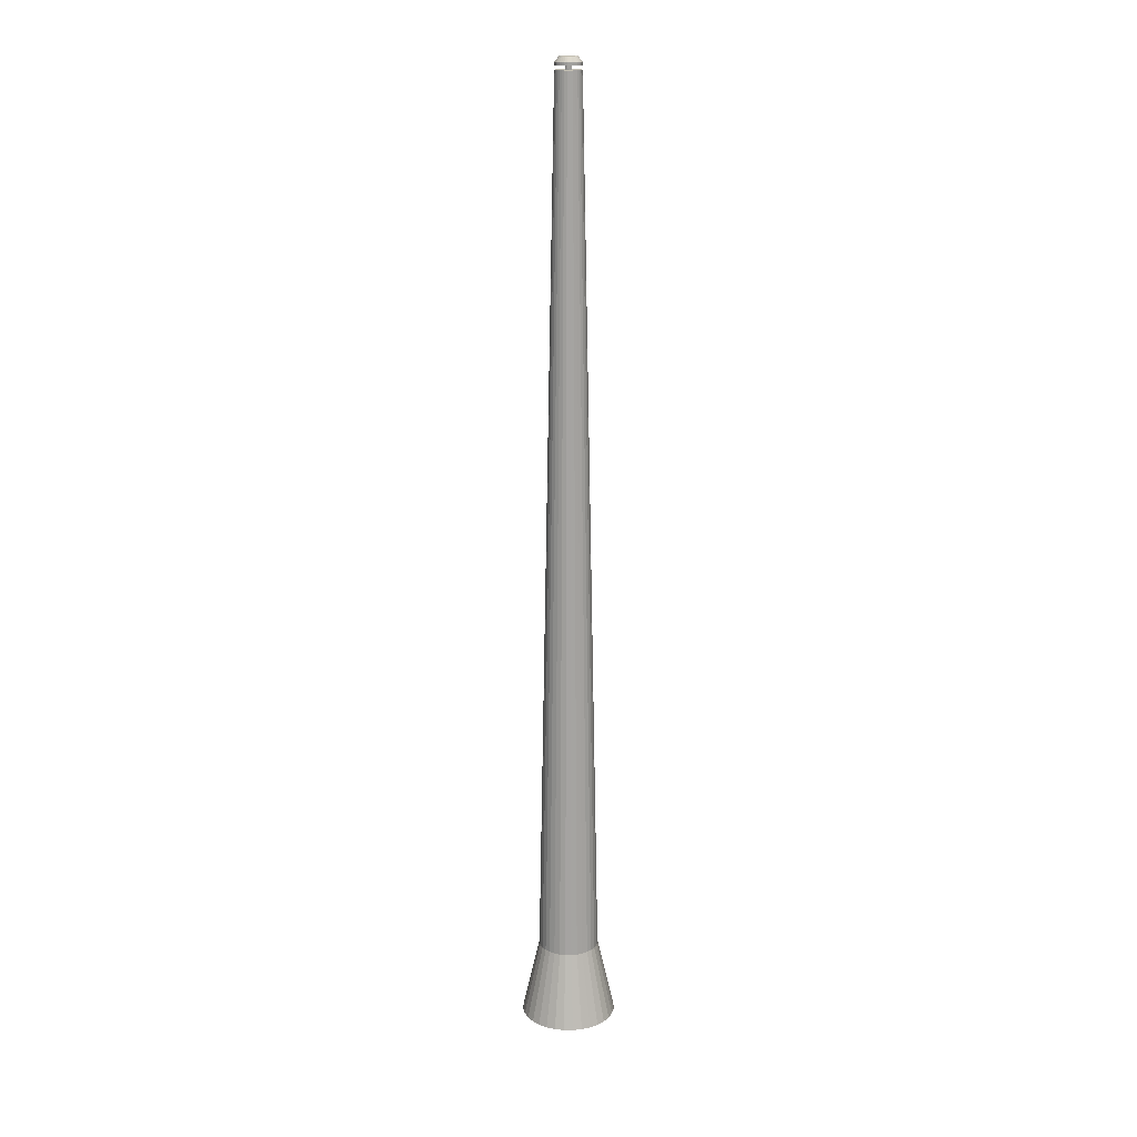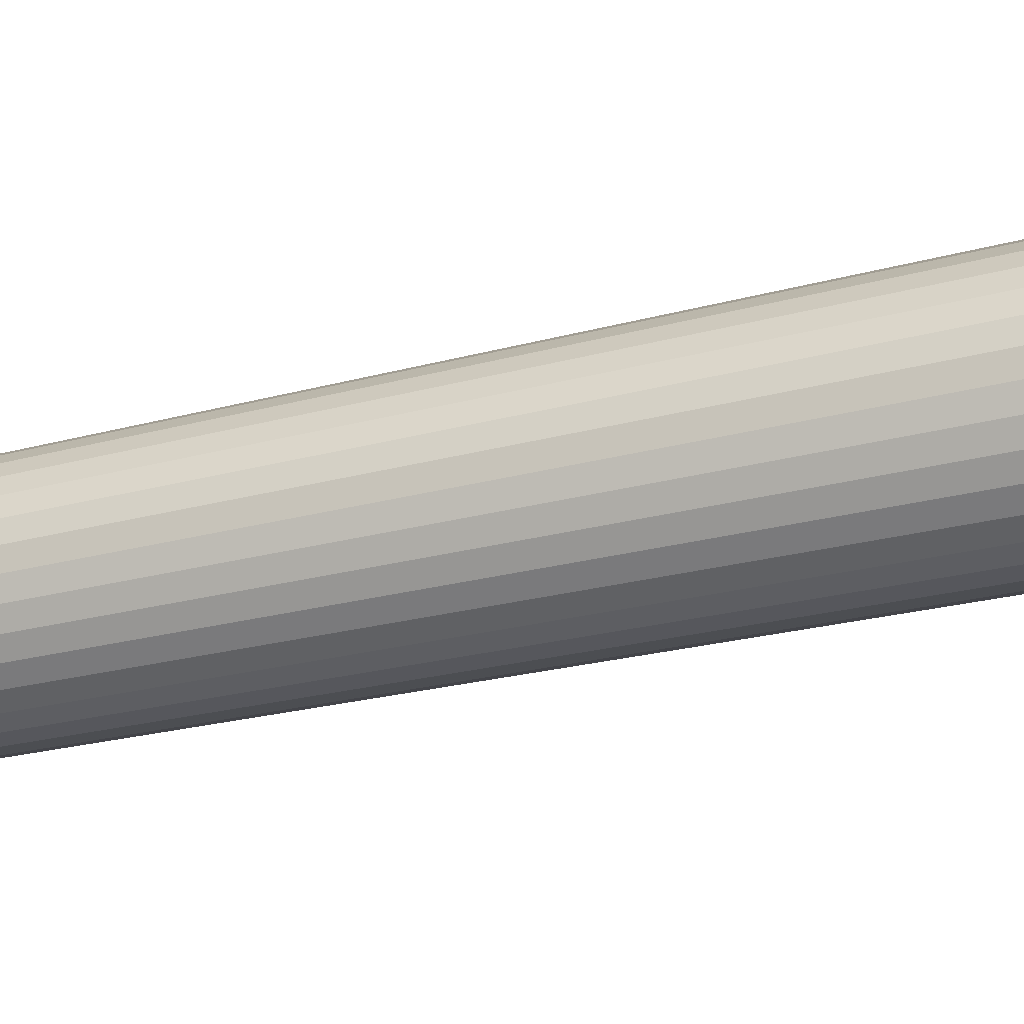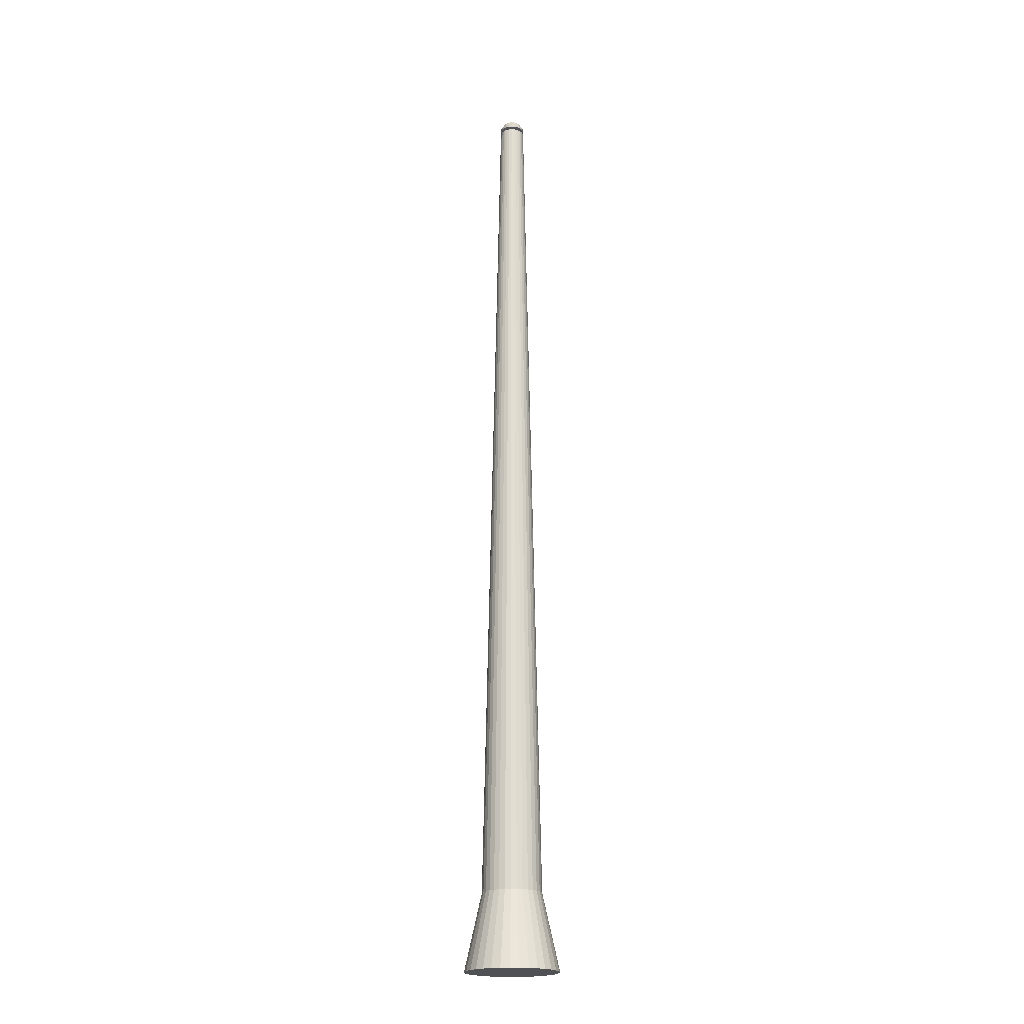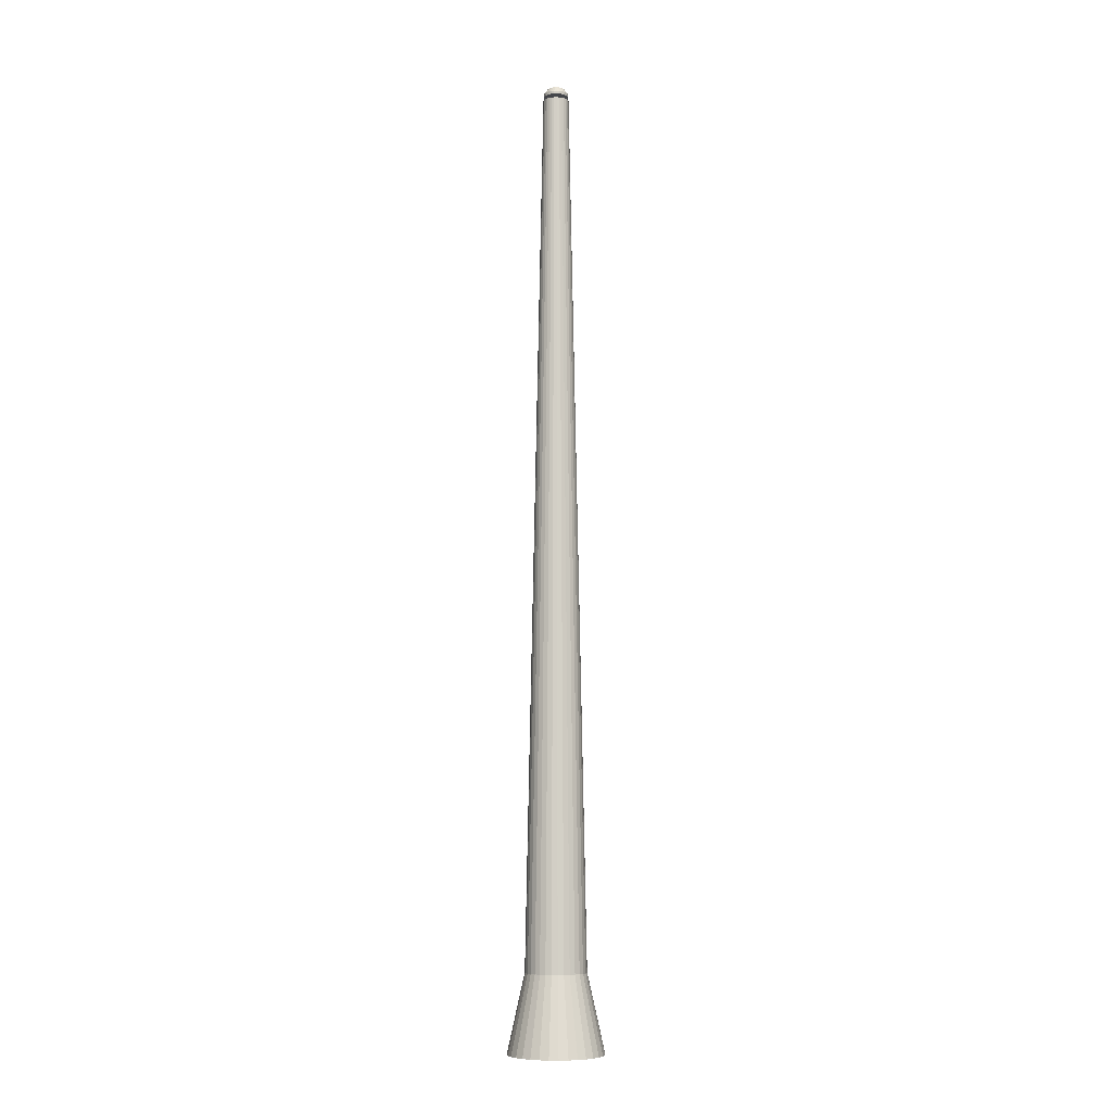
<metadata>
{"format":"obj","ext":"obj","renderer":"f3d","projection":"perspective","resolution":1024,"background":"white","views":[{"elev":18.0,"azim":84.6,"up":"+Y"},{"elev":-33.3,"azim":-71.4,"up":"+Z"},{"elev":-20.2,"azim":148.6,"up":"+Y"},{"elev":-7.6,"azim":154.4,"up":"+Y"}]}
</metadata>
<code>
o Cylinder.004
v 134.9 -1.093 80.33
v 135.1 -1.093 80.35
v 135.3 -1.093 80.41
v 135.5 -1.093 80.51
v 135.7 -1.093 80.65
v 135.8 -1.093 80.82
v 135.9 -1.093 81.01
v 136 -1.093 81.22
v 136 -1.093 81.44
v 136 -1.093 81.66
v 135.9 -1.093 81.87
v 135.8 -1.093 82.06
v 135.7 -1.093 82.23
v 135.5 -1.093 82.37
v 135.3 -1.093 82.47
v 135.1 -1.093 82.53
v 134.9 -1.093 82.56
v 134.7 -1.093 82.53
v 134.5 -1.093 82.47
v 134.3 -1.093 82.37
v 134.1 -1.093 82.23
v 134 -1.093 82.06
v 133.9 -1.093 81.87
v 133.8 -1.093 81.66
v 133.8 -1.093 81.44
v 133.8 -1.093 81.22
v 133.9 -1.093 81.01
v 134 -1.093 80.82
v 134.1 -1.093 80.65
v 134.3 -1.093 80.51
v 134.5 -1.093 80.41
v 134.7 -1.093 80.35
v 135 31.23 80.97
v 134.9 31.23 80.96
v 135.1 31.23 81
v 135.2 31.23 81.05
v 135.3 31.23 81.1
v 135.3 31.23 81.18
v 135.4 31.23 81.26
v 135.4 31.23 81.35
v 135.4 31.23 81.44
v 135.4 31.23 81.53
v 135.4 31.23 81.62
v 135.3 31.23 81.71
v 135.3 31.23 81.78
v 135.2 31.23 81.84
v 135.1 31.23 81.88
v 135 31.23 81.91
v 134.9 31.23 81.92
v 134.8 31.23 81.91
v 134.7 31.23 81.88
v 134.6 31.23 81.84
v 134.6 31.23 81.78
v 134.5 31.23 81.71
v 134.5 31.23 81.62
v 134.4 31.23 81.53
v 134.4 31.23 81.44
v 134.4 31.23 81.35
v 134.5 31.23 81.26
v 134.5 31.23 81.18
v 134.6 31.23 81.1
v 134.6 31.23 81.05
v 134.7 31.23 81
v 134.8 31.23 80.97
v 135 31.23 81.32
v 135 31.23 81.35
v 135 31.23 81.39
v 135 31.23 81.47
v 135 31.23 81.51
v 135 31.23 81.55
v 134.9 31.23 81.57
v 134.9 31.23 81.57
v 134.8 31.23 81.53
v 134.8 31.23 81.49
v 134.8 31.23 81.44
v 134.8 31.23 81.37
v 134.8 31.23 81.33
v 134.9 31.23 81.32
v 134.9 31.36 81.31
v 135 31.36 81.32
v 135 31.36 81.35
v 135 31.36 81.39
v 135 31.36 81.44
v 135 31.36 81.49
v 135 31.36 81.53
v 135 31.36 81.56
v 134.9 31.36 81.57
v 134.8 31.36 81.55
v 134.8 31.36 81.49
v 134.8 31.36 81.44
v 134.8 31.36 81.39
v 134.8 31.36 81.35
v 134.9 31.36 81.32
v 135 31.38 80.98
v 134.9 31.38 80.98
v 135.1 31.38 81.01
v 135.2 31.38 81.05
v 135.2 31.38 81.11
v 135.3 31.38 81.18
v 135.3 31.38 81.26
v 135.4 31.38 81.35
v 135.4 31.38 81.44
v 135.4 31.38 81.53
v 135.3 31.38 81.62
v 135.3 31.38 81.7
v 135.2 31.38 81.77
v 135.2 31.38 81.83
v 135.1 31.38 81.87
v 135 31.38 81.9
v 134.9 31.38 81.91
v 134.8 31.38 81.9
v 134.7 31.38 81.87
v 134.7 31.38 81.83
v 134.6 31.38 81.77
v 134.5 31.38 81.7
v 134.5 31.38 81.62
v 134.5 31.38 81.53
v 134.4 31.38 81.44
v 134.5 31.38 81.35
v 134.5 31.38 81.26
v 134.5 31.38 81.18
v 134.6 31.38 81.11
v 134.7 31.38 81.05
v 134.7 31.38 81.01
v 134.8 31.38 80.98
v 135 31.48 80.98
v 134.9 31.48 80.98
v 135.1 31.48 81.01
v 135.2 31.48 81.05
v 135.2 31.48 81.11
v 135.3 31.48 81.18
v 135.3 31.48 81.26
v 135.4 31.48 81.35
v 135.4 31.48 81.44
v 135.4 31.48 81.53
v 135.3 31.48 81.62
v 135.3 31.48 81.7
v 135.2 31.48 81.77
v 135.2 31.48 81.83
v 135.1 31.48 81.87
v 135 31.48 81.9
v 134.9 31.48 81.91
v 134.8 31.48 81.9
v 134.7 31.48 81.87
v 134.7 31.48 81.83
v 134.6 31.48 81.77
v 134.5 31.48 81.7
v 134.5 31.48 81.62
v 134.5 31.48 81.53
v 134.4 31.48 81.44
v 134.5 31.48 81.35
v 134.5 31.48 81.26
v 134.5 31.48 81.18
v 134.6 31.48 81.11
v 134.7 31.48 81.05
v 134.7 31.48 81.01
v 134.8 31.48 80.98
v 135 31.68 81.12
v 134.9 31.68 81.12
v 135 31.68 81.14
v 135.1 31.68 81.17
v 135.1 31.68 81.21
v 135.2 31.68 81.26
v 135.2 31.68 81.32
v 135.2 31.68 81.38
v 135.2 31.68 81.44
v 135.2 31.68 81.5
v 135.2 31.68 81.57
v 135.2 31.68 81.62
v 135.1 31.68 81.67
v 135.1 31.68 81.71
v 135 31.68 81.74
v 135 31.68 81.76
v 134.9 31.68 81.77
v 134.8 31.68 81.76
v 134.8 31.68 81.74
v 134.7 31.68 81.71
v 134.7 31.68 81.67
v 134.6 31.68 81.62
v 134.6 31.68 81.57
v 134.6 31.68 81.5
v 134.6 31.68 81.44
v 134.6 31.68 81.38
v 134.6 31.68 81.32
v 134.6 31.68 81.26
v 134.7 31.68 81.21
v 134.7 31.68 81.17
v 134.8 31.68 81.14
v 134.8 31.68 81.12
v 134.9 -3.929 79.69
v 135.3 -3.929 79.72
v 135.6 -3.929 79.82
v 135.9 -3.929 79.99
v 136.2 -3.929 80.2
v 136.4 -3.929 80.47
v 136.5 -3.929 80.77
v 136.6 -3.929 81.1
v 136.7 -3.929 81.44
v 136.6 -3.929 81.78
v 136.5 -3.929 82.11
v 136.4 -3.929 82.41
v 136.2 -3.929 82.68
v 135.9 -3.929 82.9
v 135.6 -3.929 83.06
v 135.3 -3.929 83.16
v 134.9 -3.929 83.19
v 134.6 -3.929 83.16
v 134.2 -3.929 83.06
v 133.9 -3.929 82.9
v 133.7 -3.929 82.68
v 133.5 -3.929 82.41
v 133.3 -3.929 82.11
v 133.2 -3.929 81.78
v 133.2 -3.929 81.44
v 133.2 -3.929 81.1
v 133.3 -3.929 80.77
v 133.5 -3.929 80.47
v 133.7 -3.929 80.2
v 133.9 -3.929 79.99
v 134.2 -3.929 79.82
v 134.6 -3.929 79.72
f 42 11 10
f 36 5 4
f 44 13 12
f 35 4 3
f 40 9 8
f 60 29 28
f 38 7 6
f 82 81 99
f 34 2 1
f 37 6 5
f 54 23 22
f 46 15 14
f 52 21 20
f 41 10 9
f 53 22 21
f 39 8 7
f 51 20 19
f 62 31 30
f 50 19 18
f 49 18 17
f 48 17 16
f 63 32 31
f 45 14 13
f 58 27 26
f 43 12 11
f 57 26 25
f 55 24 23
f 61 30 29
f 33 3 2
f 64 1 32
f 15 48 16
f 56 25 24
f 11 199 10
f 70 69 85
f 63 62 77
f 76 66 70
f 75 91 76
f 70 85 86
f 76 91 92
f 86 85 107
f 65 79 80
f 109 86 108
f 71 70 86
f 38 39 7
f 77 76 92
f 71 87 72
f 60 61 29
f 77 92 93
f 40 41 9
f 65 81 66
f 78 77 93
f 72 87 88
f 66 81 82
f 78 93 79
f 73 72 88
f 67 66 82
f 35 36 4
f 44 45 13
f 73 89 74
f 67 83 68
f 36 37 5
f 68 83 84
f 75 74 89
f 69 68 84
f 75 89 90
f 69 84 85
f 42 43 11
f 112 143 144
f 90 89 117
f 59 28 27
f 147 178 179
f 98 131 99
f 125 127 95
f 113 144 145
f 99 132 100
f 114 145 146
f 100 133 101
f 115 146 147
f 101 134 102
f 116 147 148
f 103 134 135
f 117 148 149
f 104 135 136
f 118 149 150
f 105 136 137
f 118 151 119
f 106 137 138
f 119 152 120
f 107 138 139
f 120 153 121
f 108 139 140
f 95 126 94
f 121 154 122
f 109 140 141
f 94 128 96
f 122 155 123
f 110 141 142
f 96 129 97
f 123 156 124
f 111 142 143
f 97 130 98
f 124 157 125
f 176 168 160
f 133 166 134
f 148 179 180
f 135 166 167
f 149 180 181
f 136 167 168
f 150 181 182
f 136 169 137
f 150 183 151
f 138 169 170
f 151 184 152
f 139 170 171
f 152 185 153
f 140 171 172
f 127 158 126
f 153 186 154
f 141 172 173
f 126 160 128
f 154 187 155
f 142 173 174
f 128 161 129
f 155 188 156
f 143 174 175
f 129 162 130
f 156 189 157
f 144 175 176
f 130 163 131
f 157 159 127
f 145 176 177
f 131 164 132
f 146 177 178
f 132 165 133
f 197 205 213
f 20 208 19
f 29 217 28
f 7 195 6
f 16 204 15
f 25 213 24
f 3 191 2
f 12 200 11
f 21 209 20
f 30 218 29
f 8 196 7
f 17 205 16
f 26 214 25
f 4 192 3
f 13 201 12
f 22 210 21
f 31 219 30
f 9 197 8
f 18 206 17
f 27 215 26
f 5 193 4
f 14 202 13
f 22 212 211
f 31 221 220
f 10 198 9
f 19 207 18
f 27 217 216
f 5 195 194
f 15 203 14
f 24 212 23
f 2 190 1
f 1 221 32
f 41 40 77
f 108 86 107
f 85 84 105
f 107 85 106
f 105 106 85
f 103 104 84
f 104 105 84
f 103 84 83
f 101 102 83
f 102 103 83
f 99 100 82
f 100 101 82
f 82 101 83
f 97 98 81
f 98 99 81
f 97 81 80
f 94 96 80
f 96 97 80
f 79 95 94
f 80 79 94
f 34 33 2
f 37 38 6
f 54 55 23
f 46 47 15
f 52 53 21
f 41 42 10
f 53 54 22
f 39 40 8
f 51 52 20
f 62 63 31
f 50 51 19
f 49 50 18
f 48 49 17
f 63 64 32
f 45 46 14
f 58 59 27
f 43 44 12
f 57 58 26
f 55 56 24
f 61 62 30
f 33 35 3
f 64 34 1
f 15 47 48
f 56 57 25
f 11 200 199
f 76 77 78
f 78 65 66
f 66 67 68
f 68 69 70
f 70 71 74
f 71 72 74
f 72 73 74
f 74 75 76
f 76 78 66
f 66 68 70
f 74 76 70
f 75 90 91
f 65 78 79
f 71 86 87
f 65 80 81
f 73 88 89
f 67 82 83
f 112 111 143
f 87 86 109
f 109 110 87
f 110 111 87
f 111 112 87
f 112 113 88
f 113 114 88
f 114 115 89
f 115 116 89
f 116 117 89
f 117 118 90
f 118 119 90
f 119 120 91
f 120 121 91
f 119 91 90
f 121 122 92
f 122 123 92
f 121 92 91
f 123 124 93
f 124 125 93
f 123 93 92
f 125 95 79
f 125 79 93
f 114 89 88
f 112 88 87
f 59 60 28
f 147 146 178
f 98 130 131
f 125 157 127
f 113 112 144
f 99 131 132
f 114 113 145
f 100 132 133
f 115 114 146
f 101 133 134
f 116 115 147
f 103 102 134
f 117 116 148
f 104 103 135
f 118 117 149
f 105 104 136
f 118 150 151
f 106 105 137
f 119 151 152
f 107 106 138
f 120 152 153
f 108 107 139
f 95 127 126
f 121 153 154
f 109 108 140
f 94 126 128
f 122 154 155
f 110 109 141
f 96 128 129
f 123 155 156
f 111 110 142
f 97 129 130
f 124 156 157
f 160 158 159
f 159 189 188
f 188 187 186
f 186 185 184
f 184 183 182
f 182 181 180
f 180 179 178
f 178 177 180
f 177 176 180
f 176 175 174
f 174 173 172
f 172 171 170
f 170 169 168
f 168 167 166
f 166 165 164
f 164 163 162
f 162 161 164
f 161 160 164
f 160 159 184
f 159 188 184
f 188 186 184
f 184 182 180
f 176 174 168
f 174 172 168
f 172 170 168
f 168 166 160
f 166 164 160
f 184 180 160
f 180 176 160
f 133 165 166
f 148 147 179
f 135 134 166
f 149 148 180
f 136 135 167
f 150 149 181
f 136 168 169
f 150 182 183
f 138 137 169
f 151 183 184
f 139 138 170
f 152 184 185
f 140 139 171
f 127 159 158
f 153 185 186
f 141 140 172
f 126 158 160
f 154 186 187
f 142 141 173
f 128 160 161
f 155 187 188
f 143 142 174
f 129 161 162
f 156 188 189
f 144 143 175
f 130 162 163
f 157 189 159
f 145 144 176
f 131 163 164
f 146 145 177
f 132 164 165
f 221 190 191
f 191 192 193
f 193 194 195
f 195 196 193
f 196 197 193
f 197 198 199
f 199 200 197
f 200 201 197
f 201 202 203
f 203 204 205
f 205 206 207
f 207 208 205
f 208 209 205
f 209 210 211
f 211 212 213
f 213 214 217
f 214 215 217
f 215 216 217
f 217 218 219
f 219 220 217
f 220 221 217
f 221 191 197
f 191 193 197
f 201 203 197
f 203 205 197
f 209 211 205
f 211 213 205
f 213 217 221
f 221 197 213
f 20 209 208
f 29 218 217
f 7 196 195
f 16 205 204
f 25 214 213
f 3 192 191
f 12 201 200
f 21 210 209
f 30 219 218
f 8 197 196
f 17 206 205
f 26 215 214
f 4 193 192
f 13 202 201
f 22 211 210
f 31 220 219
f 9 198 197
f 18 207 206
f 27 216 215
f 5 194 193
f 14 203 202
f 22 23 212
f 31 32 221
f 10 199 198
f 19 208 207
f 27 28 217
f 5 6 195
f 15 204 203
f 24 213 212
f 2 191 190
f 1 190 221
f 40 39 77
f 39 38 77
f 38 37 77
f 37 36 77
f 36 35 77
f 35 33 77
f 33 34 77
f 34 64 77
f 64 63 77
f 77 62 61
f 61 60 77
f 60 59 77
f 59 58 77
f 58 57 77
f 57 56 77
f 56 55 77
f 55 54 77
f 54 53 77
f 53 52 77
f 52 51 77
f 51 50 77
f 50 49 77
f 49 48 77
f 48 47 77
f 47 46 77
f 46 45 77
f 45 44 77
f 44 43 77
f 43 42 77
f 42 41 77

</code>
